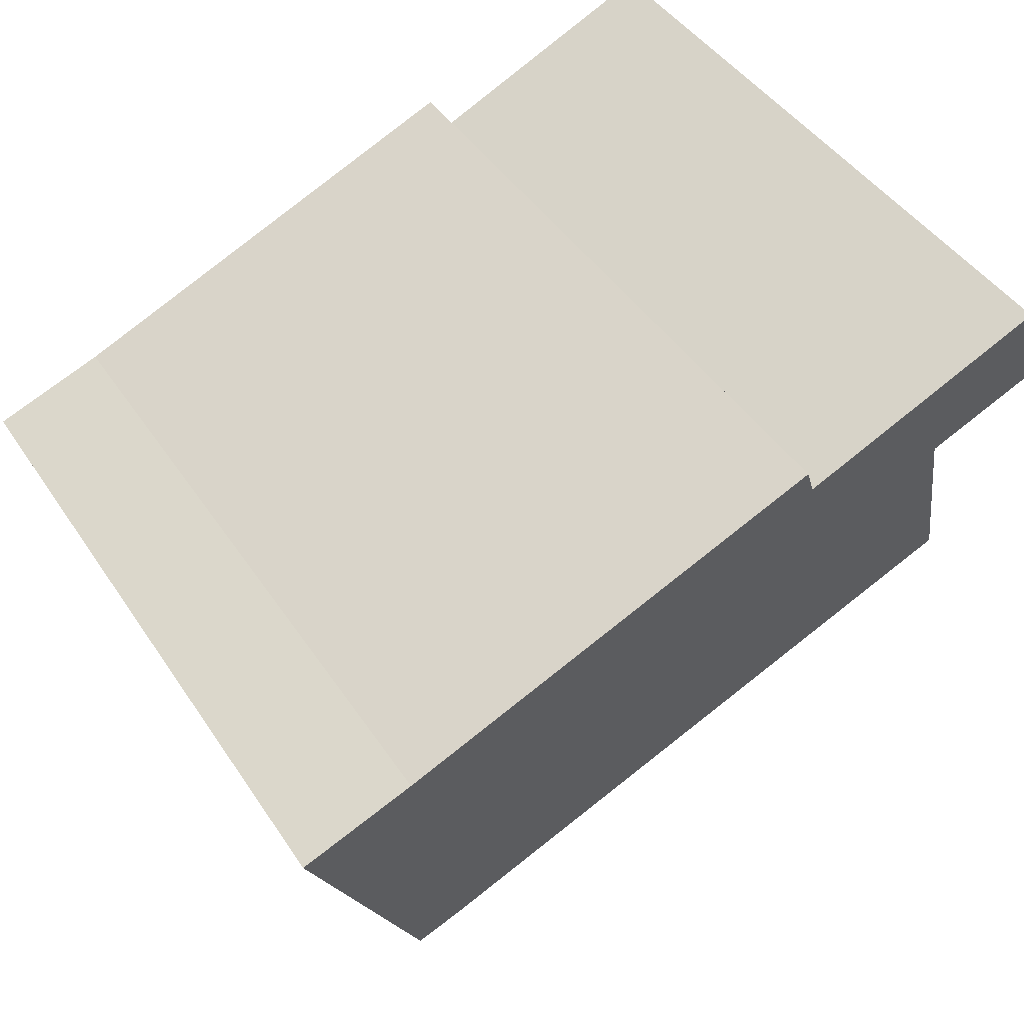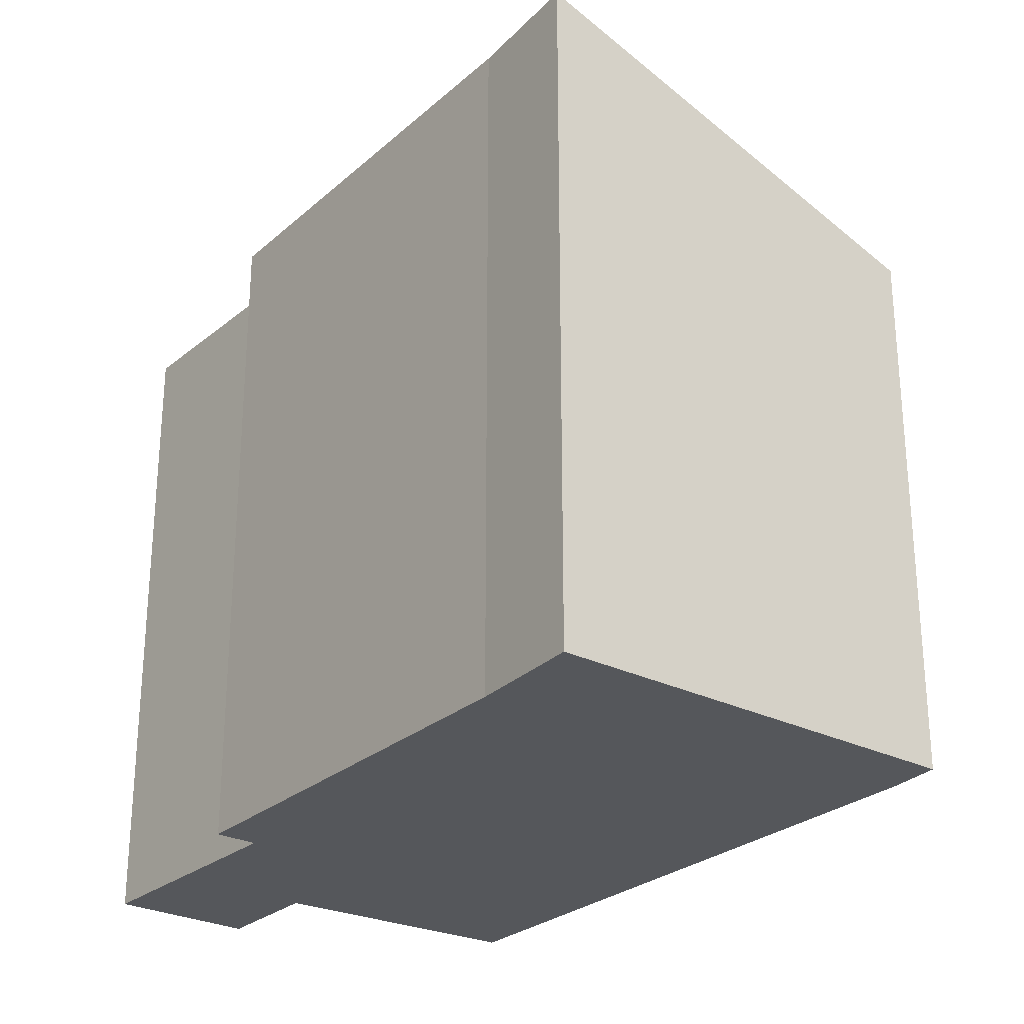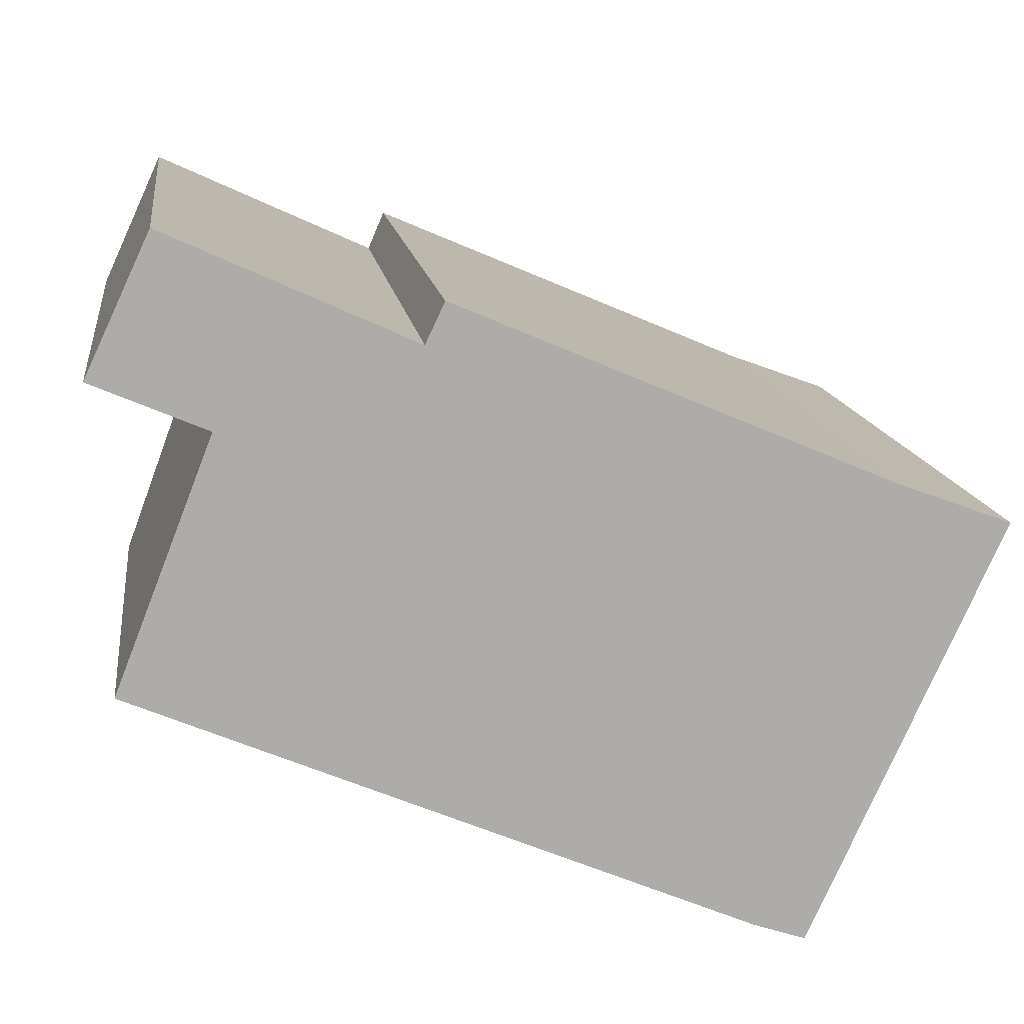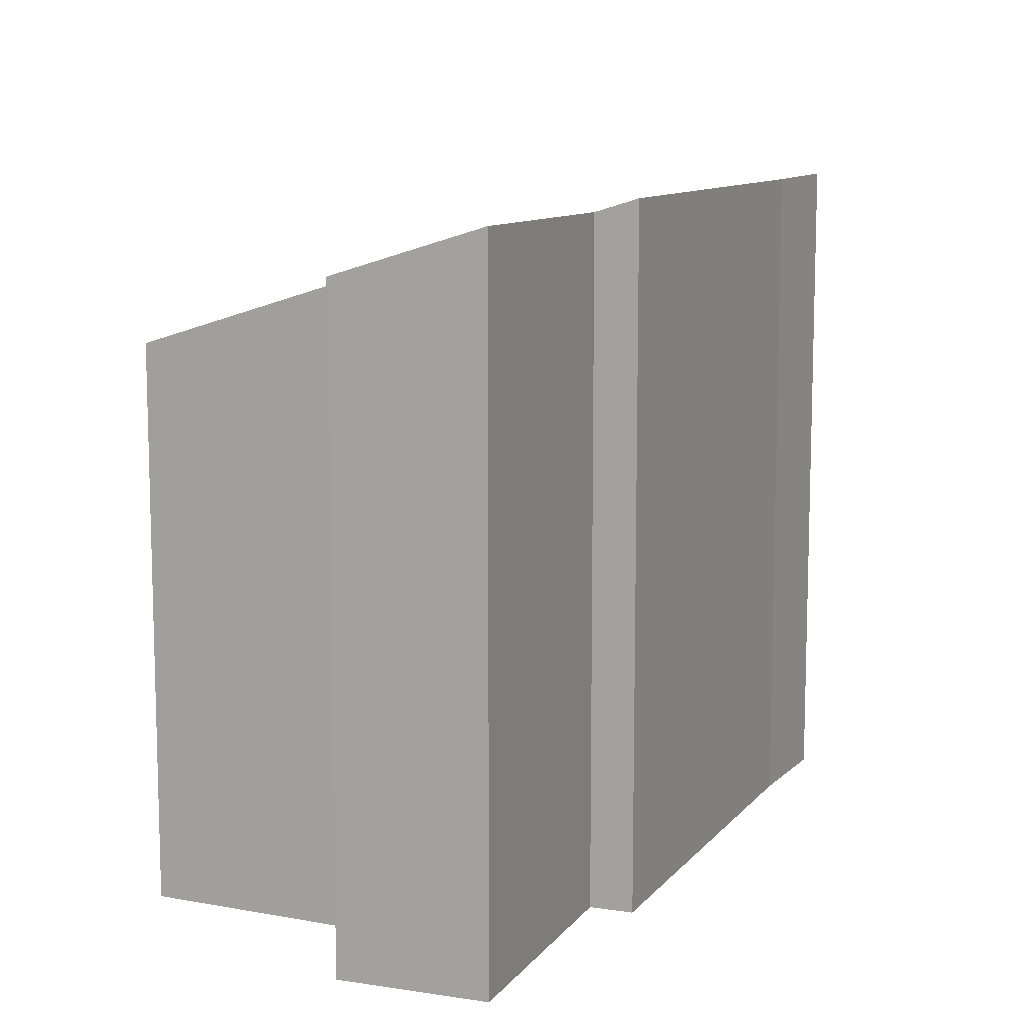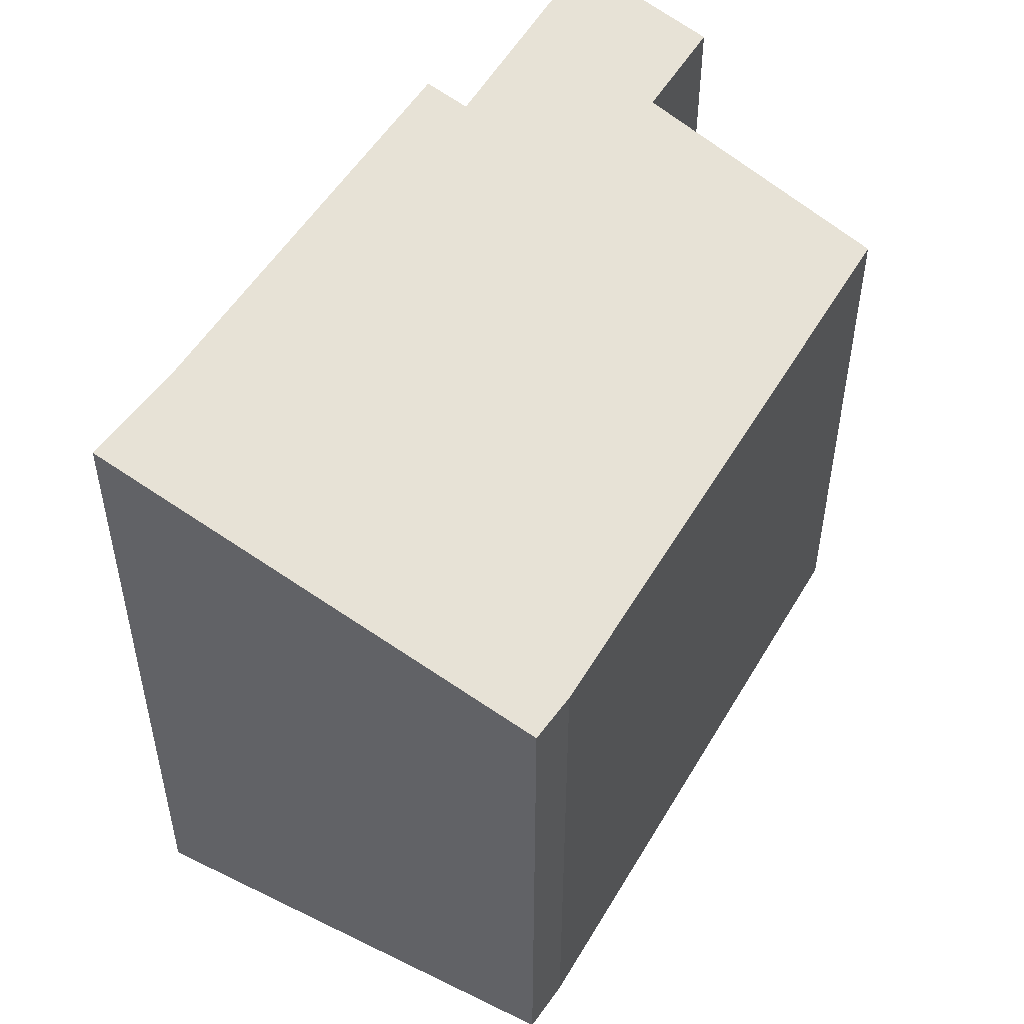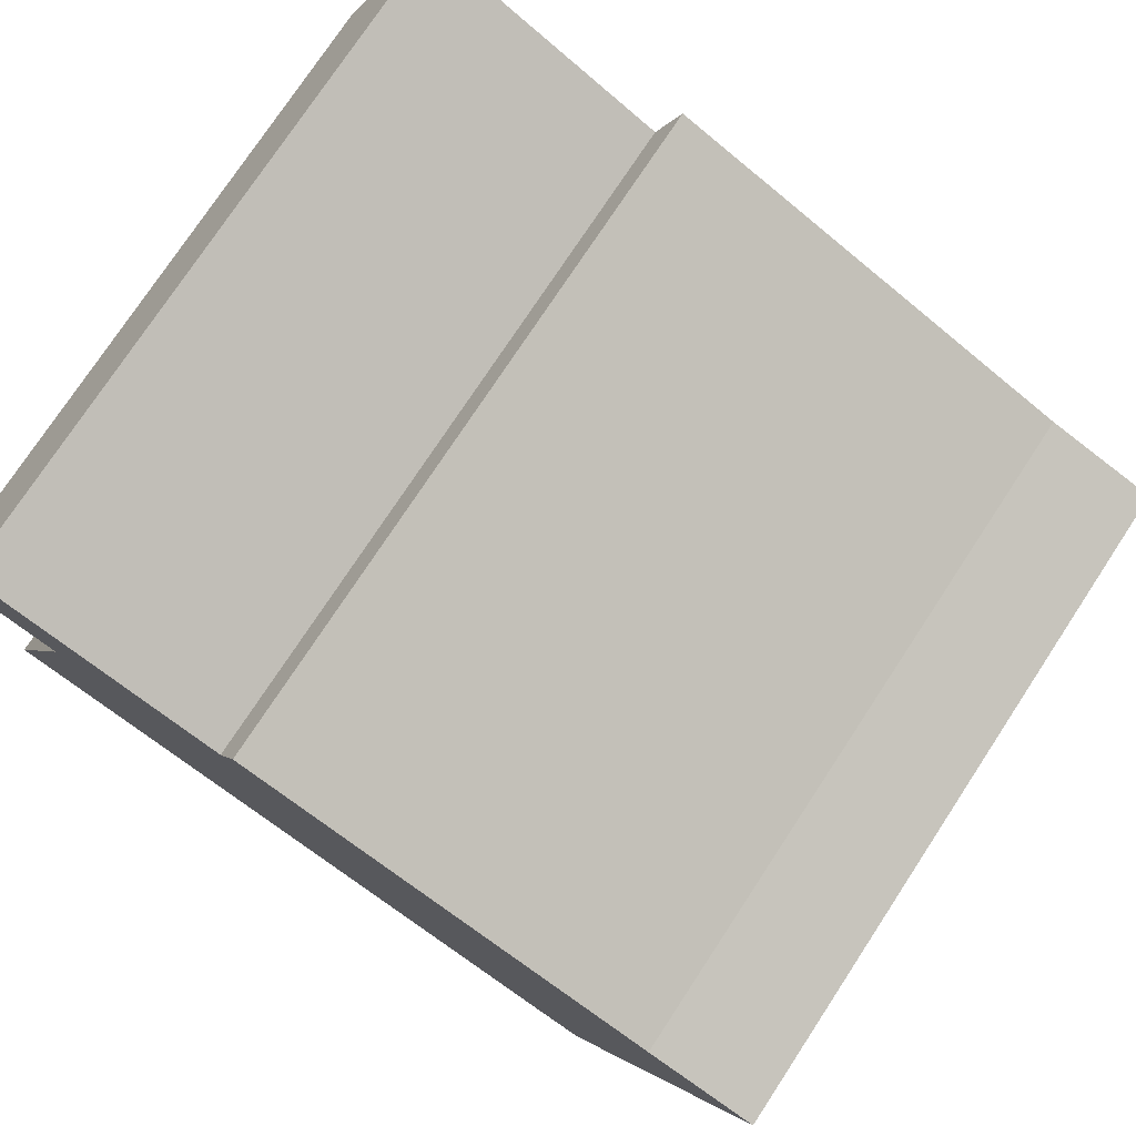
<metadata>
{"format":"obj","ext":"obj","renderer":"f3d","projection":"perspective","resolution":1024,"background":"white","views":[{"elev":44.0,"azim":148.9,"up":"+Z"},{"elev":-26.8,"azim":76.2,"up":"+Y"},{"elev":13.7,"azim":-7.6,"up":"+Z"},{"elev":10.4,"azim":-43.8,"up":"+Y"},{"elev":51.2,"azim":142.6,"up":"+Y"},{"elev":76.5,"azim":33.4,"up":"+Z"}]}
</metadata>
<code>
v  0.752 8.127 1.607
v  1.33 7.575 -0.568
v  0 7.575 4.638e-16
v  2.068 8.116 1.008
v  1.204 7.467 -0.891
v  7.35 6.602 -6.534
v  0.19 6.6 -3.485
v  3.599 8.104 0.312
v  3.822 8.266 0.782
v  8.833 8.267 -1.355
v  7.952 6.618 -6.736
v  10.18 8.289 -1.85
v  0.752 -9.84e-17 1.607
v  0 0 0
v  3.822 -4.788e-17 0.782
v  3.599 -1.91e-17 0.312
v  10.18 1.133e-16 -1.85
v  2.068 -6.172e-17 1.008
v  8.833 8.297e-17 -1.355
v  7.952 4.125e-16 -6.736
v  7.35 4.001e-16 -6.534
v  0.19 2.134e-16 -3.485
v  1.33 3.478e-17 -0.568
v  1.204 5.456e-17 -0.891
g defaultobject
f 1 2 3
f 2 1 4
f 5 6 7
f 6 5 2
f 6 2 4
f 6 4 8
f 6 8 9
f 6 9 10
f 6 10 11
f 11 10 12
f 3 13 1
f 13 3 14
f 8 15 9
f 15 8 16
f 17 12 10
f 13 4 1
f 4 13 8
f 8 13 16
f 16 13 18
f 9 19 10
f 19 9 15
f 17 10 19
f 17 11 12
f 11 17 20
f 20 6 11
f 6 20 21
f 21 7 6
f 7 21 22
f 23 3 2
f 3 23 14
f 22 5 7
f 5 22 2
f 2 22 23
f 23 22 24
f 13 23 18
f 23 13 14
f 19 20 17
f 20 19 21
f 21 19 22
f 22 19 16
f 16 19 15
f 22 16 18
f 22 18 24
f 24 18 23

</code>
